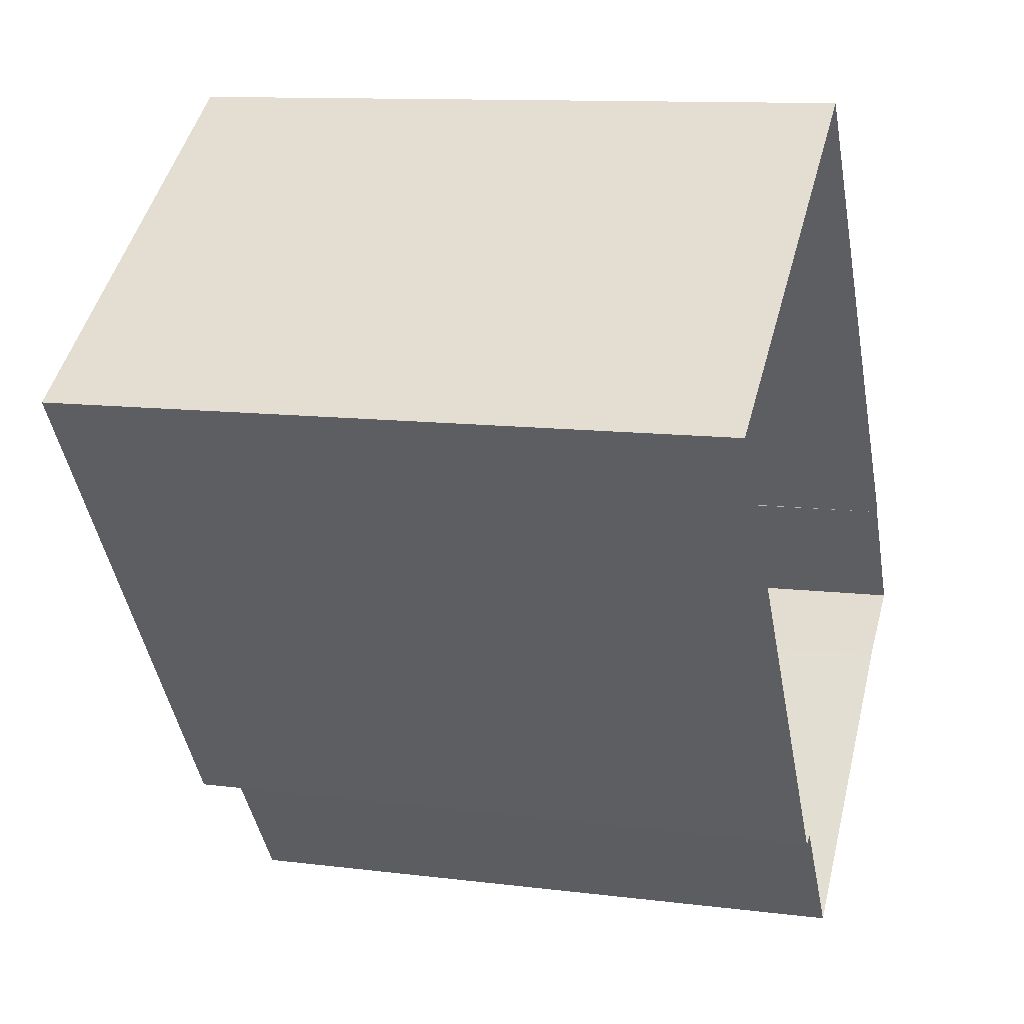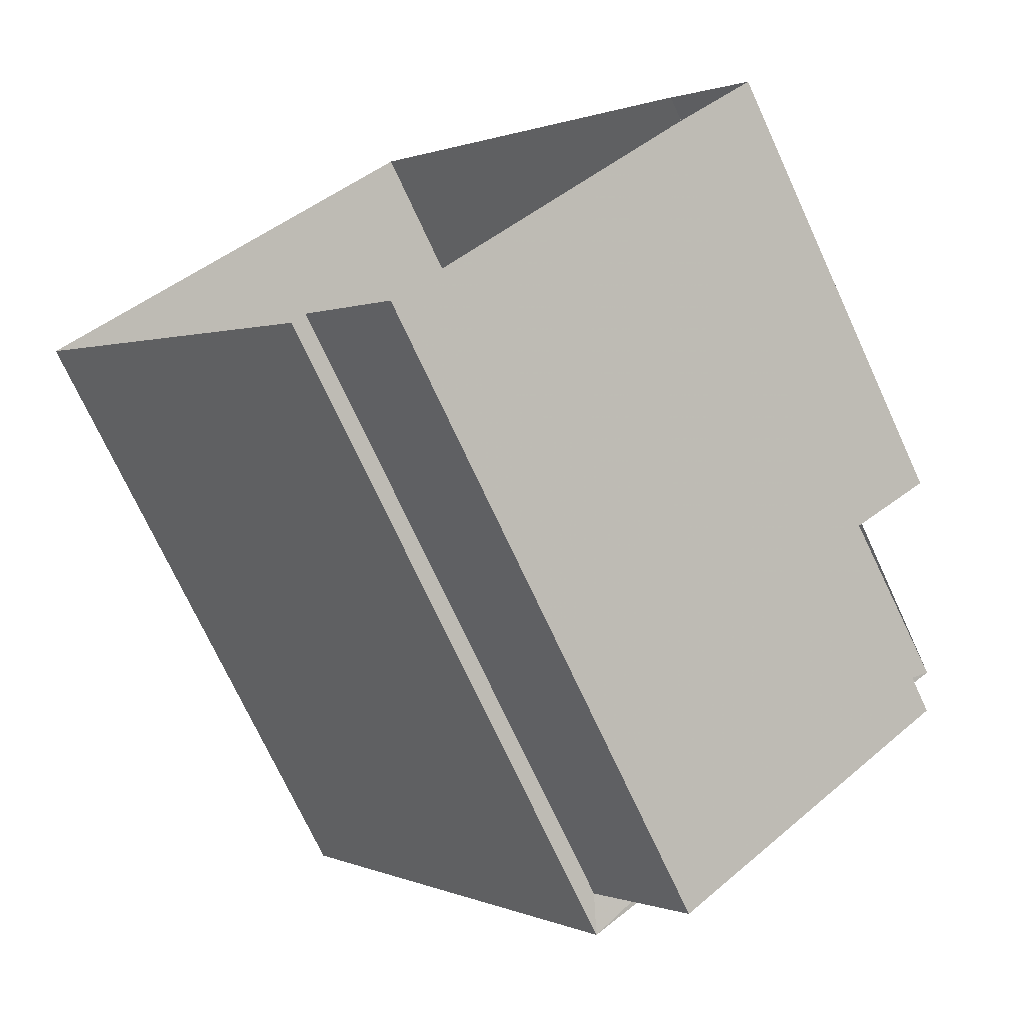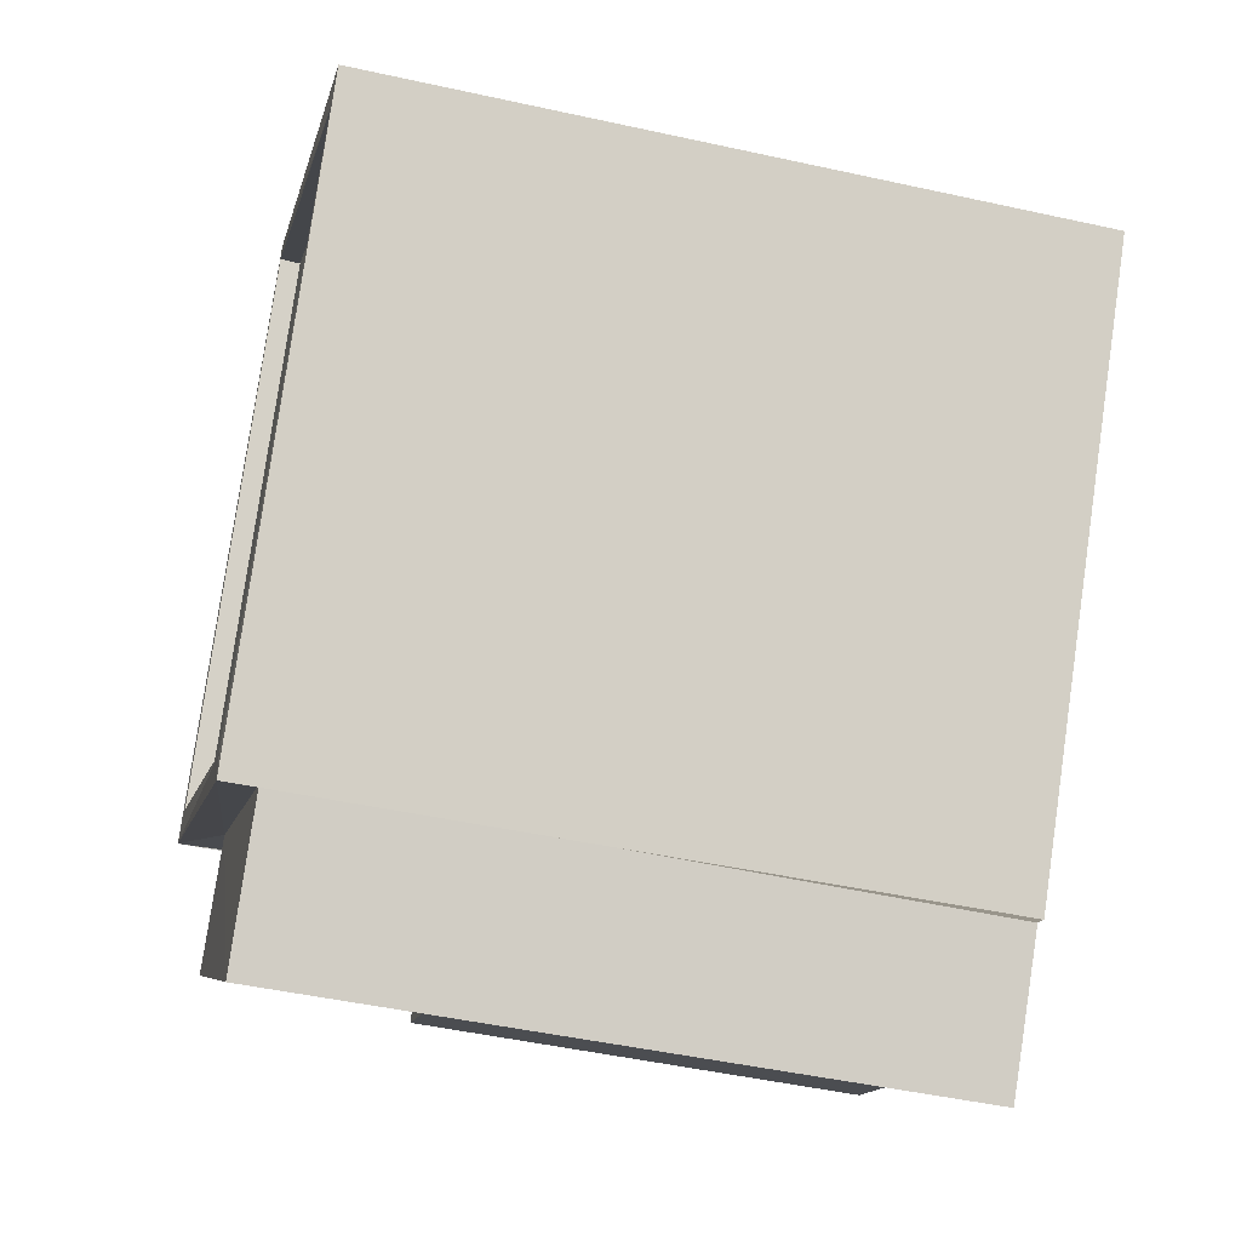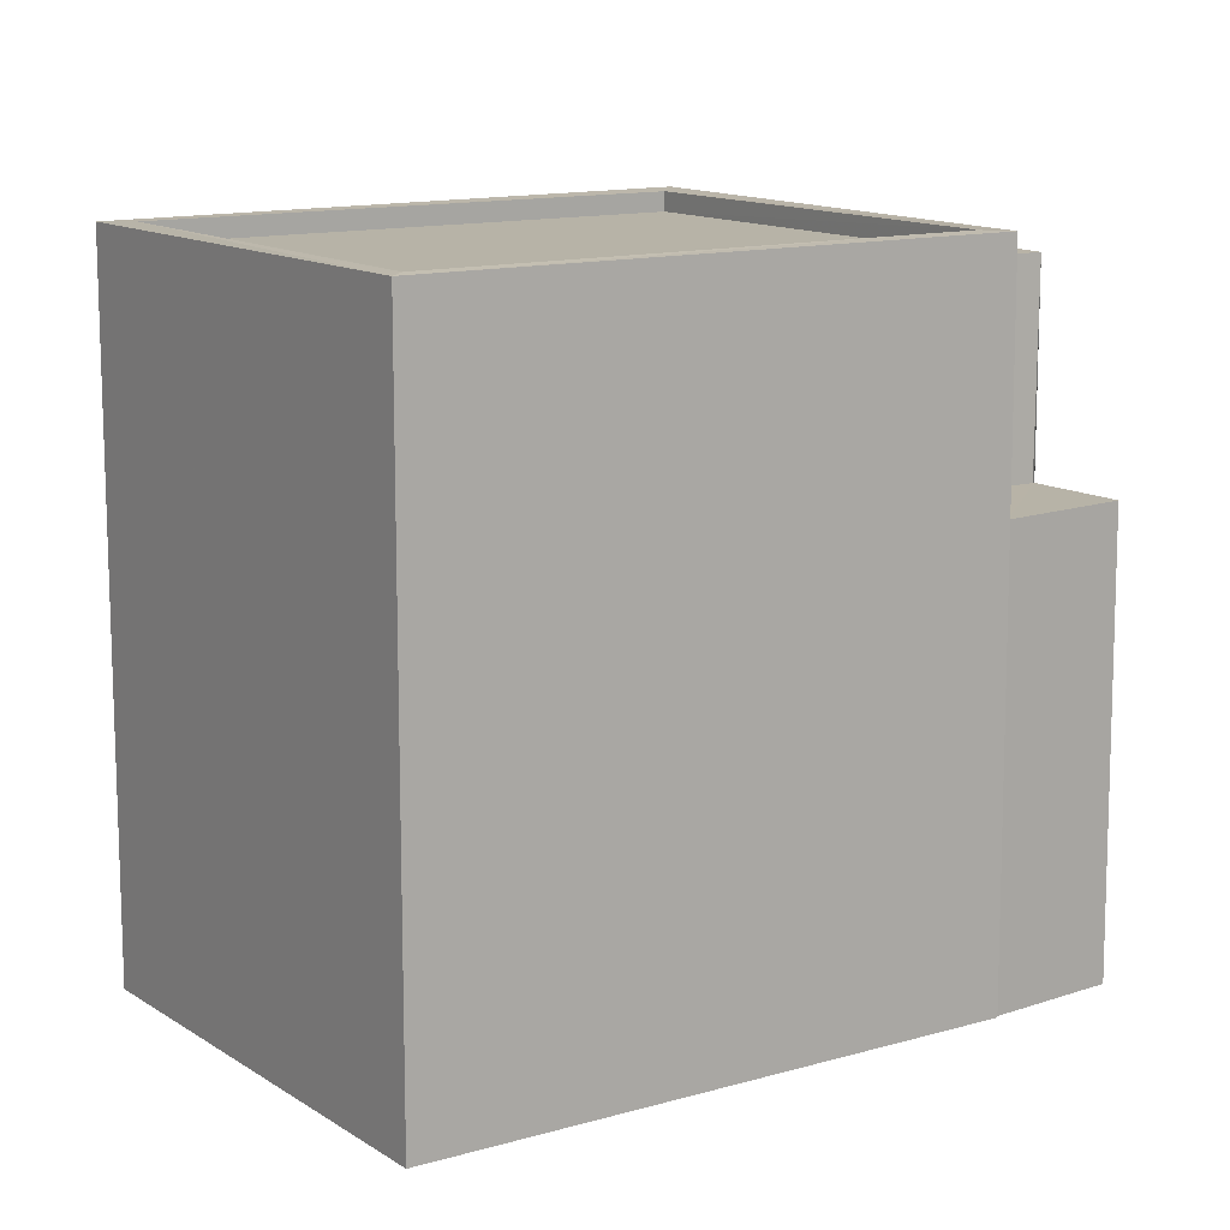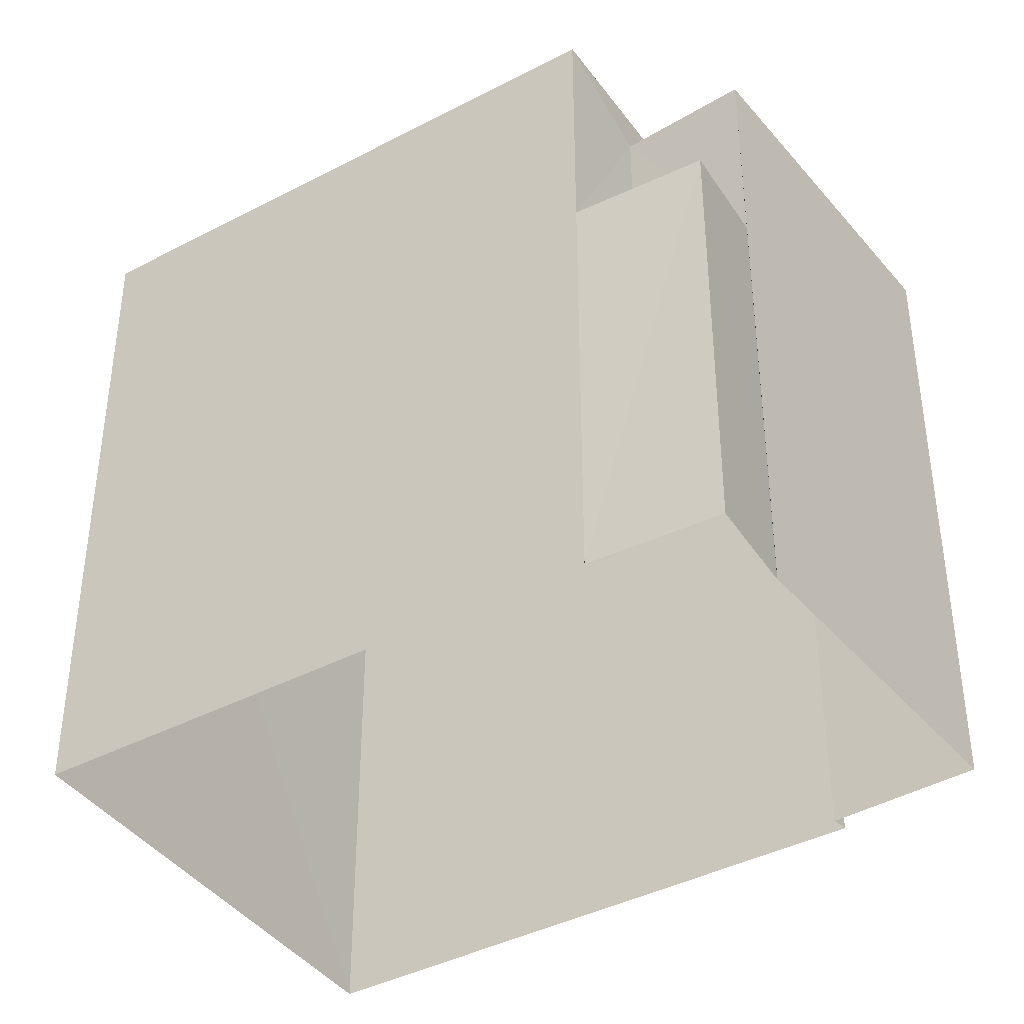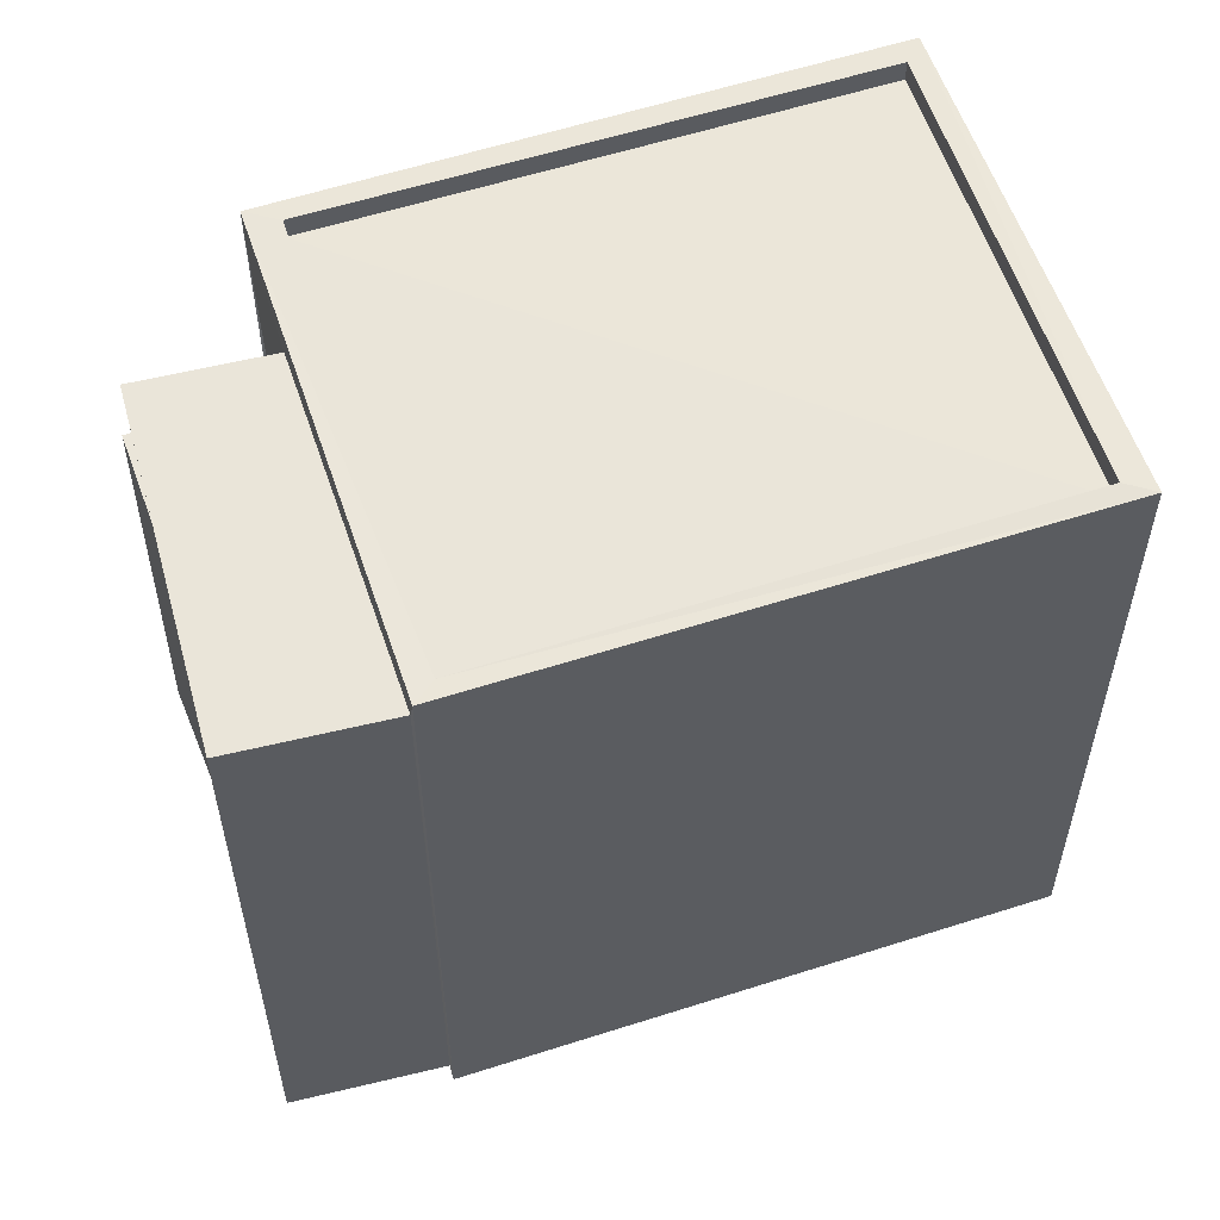
<metadata>
{"format":"obj","ext":"obj","renderer":"f3d","projection":"perspective","resolution":1024,"background":"white","views":[{"elev":11.1,"azim":107.6,"up":"+Y"},{"elev":-72.7,"azim":-155.2,"up":"+Y"},{"elev":-45.7,"azim":75.7,"up":"+Y"},{"elev":12.9,"azim":-159.4,"up":"+Z"},{"elev":-40.4,"azim":-92.4,"up":"+Z"},{"elev":57.9,"azim":36.5,"up":"+Z"}]}
</metadata>
<code>
v 1.196e+05 7.861e+05 25.62
v 1.196e+05 7.861e+05 25.62
v 1.196e+05 7.861e+05 25.62
v 1.195e+05 7.861e+05 25.62
v 1.195e+05 7.861e+05 25.62
v 1.196e+05 7.861e+05 25.62
v 1.195e+05 7.861e+05 25.62
v 1.195e+05 7.861e+05 25.62
v 1.196e+05 7.861e+05 25.62
v 1.195e+05 7.861e+05 25.62
v 1.195e+05 7.861e+05 34
v 1.195e+05 7.861e+05 34
v 1.196e+05 7.861e+05 33.99
v 1.196e+05 7.861e+05 33.99
v 1.195e+05 7.861e+05 31.33
v 1.195e+05 7.861e+05 31.33
v 1.195e+05 7.861e+05 31.33
v 1.195e+05 7.861e+05 31.33
v 1.195e+05 7.861e+05 34.45
v 1.196e+05 7.861e+05 34.45
v 1.196e+05 7.861e+05 34.45
v 1.195e+05 7.861e+05 34.45
v 1.196e+05 7.861e+05 34.45
v 1.196e+05 7.861e+05 34.45
v 1.196e+05 7.861e+05 34.45
v 1.196e+05 7.861e+05 34.45
v 1.195e+05 7.861e+05 34.2
v 1.196e+05 7.861e+05 34.2
v 1.196e+05 7.861e+05 34.2
v 1.196e+05 7.861e+05 34.2
f 1 2 3
f 4 3 5
f 1 6 2
f 7 5 8
f 8 2 9
f 10 8 9
f 3 2 5
f 5 2 8
f 11 12 13
f 14 11 13
f 15 16 17
f 15 18 16
f 19 20 21
f 19 21 22
f 23 24 25
f 23 21 20
f 25 24 26
f 21 23 25
f 27 28 29
f 30 27 29
f 22 24 19
f 22 26 24
f 11 16 12
f 12 16 10
f 11 17 16
f 10 16 8
f 2 13 9
f 2 14 13
f 12 10 9
f 13 12 9
f 18 7 8
f 16 18 8
f 18 5 7
f 18 15 5
f 2 6 14
f 6 20 14
f 5 15 4
f 11 20 19
f 15 17 11
f 4 15 19
f 14 20 11
f 15 11 19
f 1 20 6
f 1 23 20
f 3 19 24
f 3 4 19
f 24 1 3
f 24 23 1
f 26 30 29
f 25 26 29
f 21 29 28
f 21 25 29
f 22 28 27
f 22 21 28
f 22 27 30
f 26 22 30

</code>
